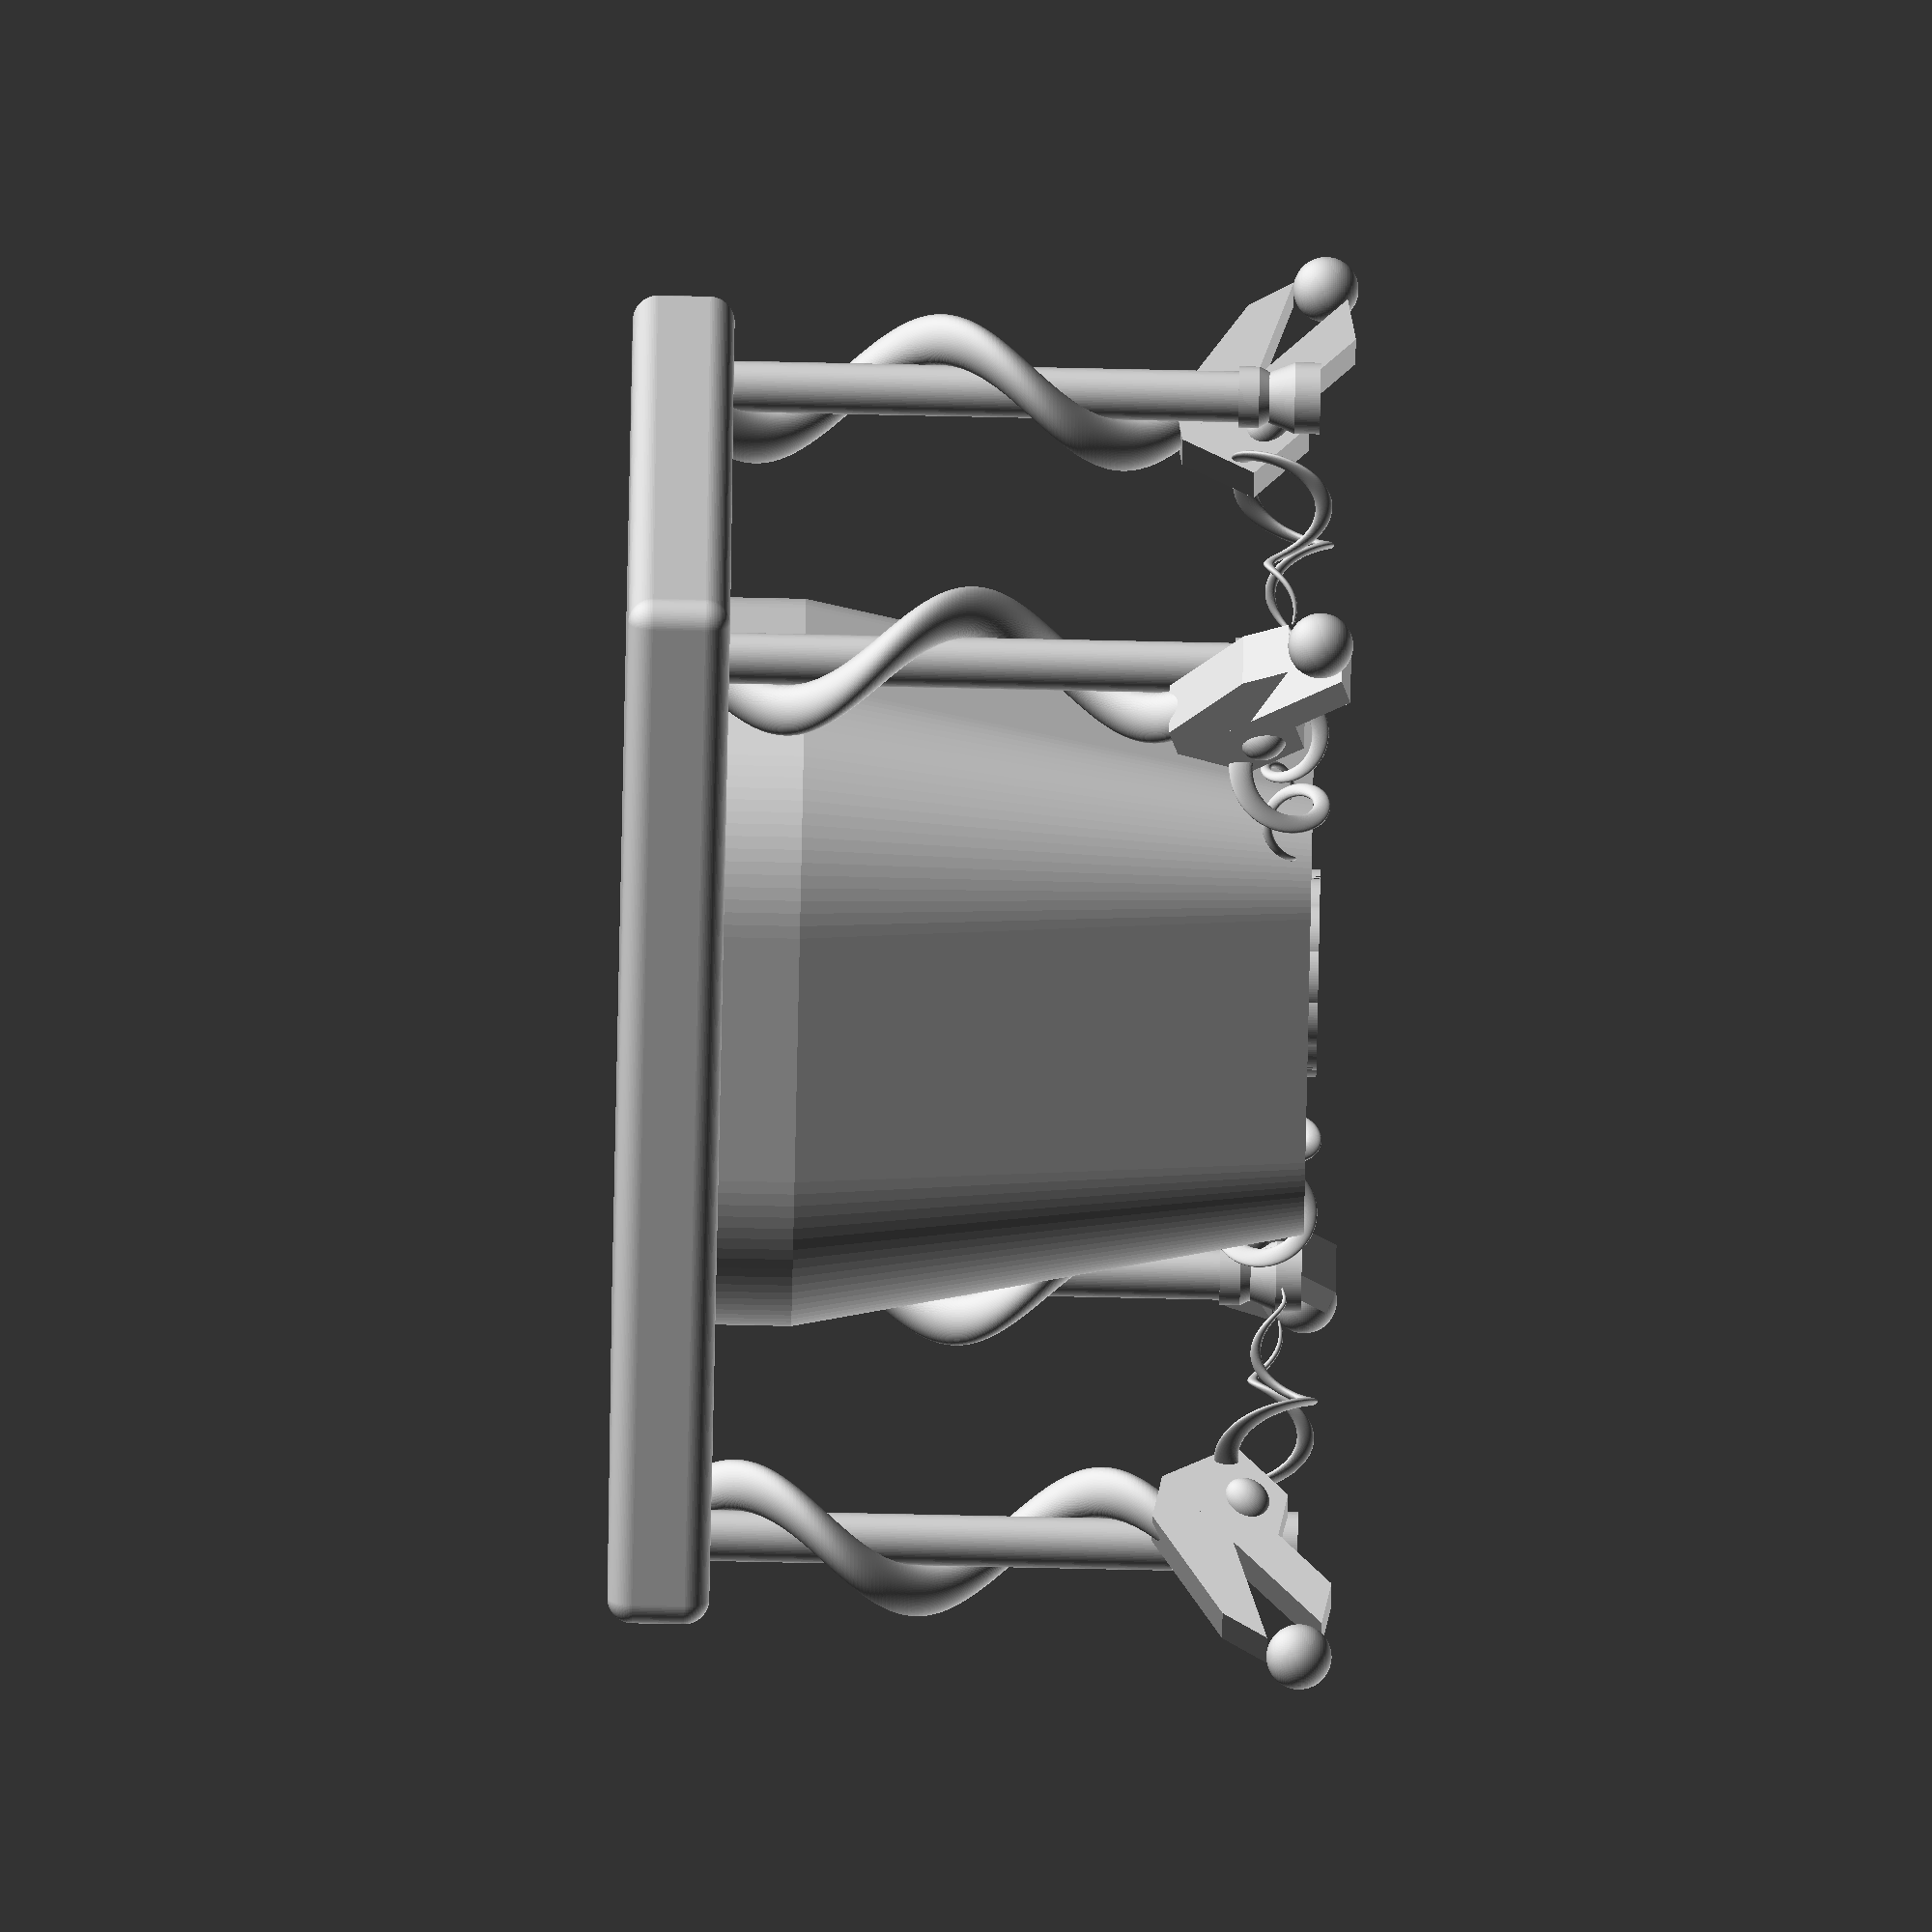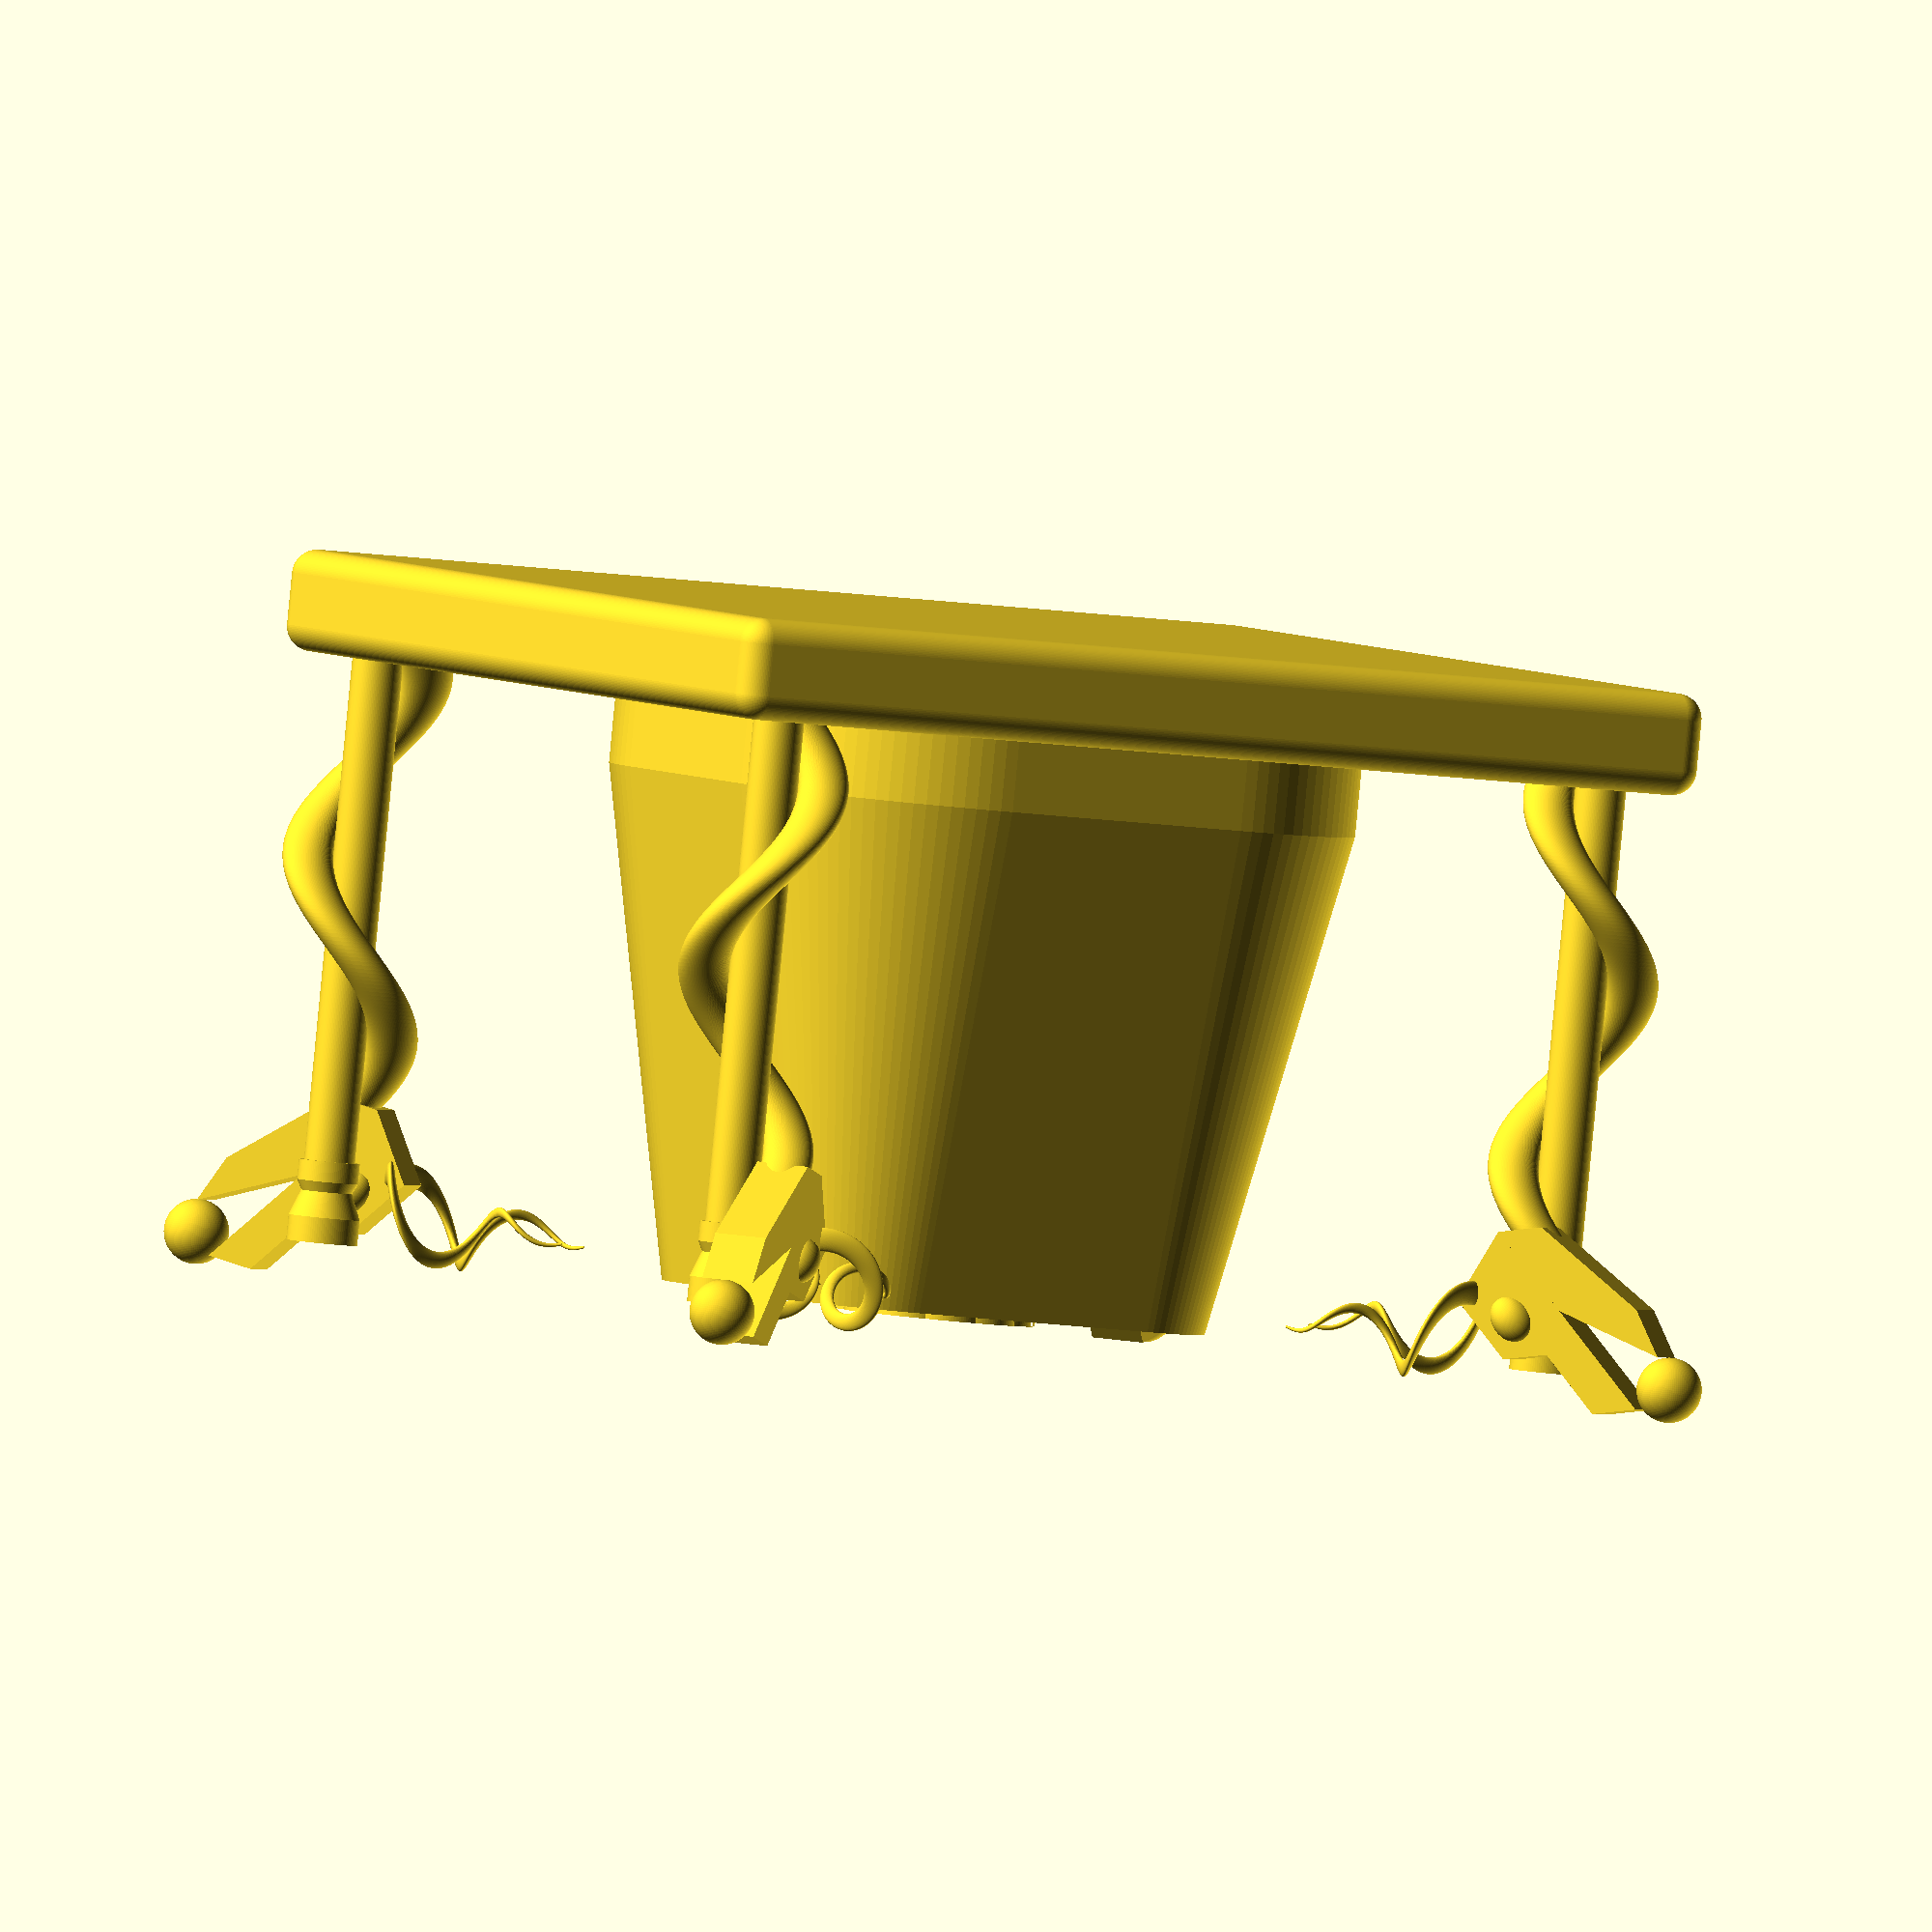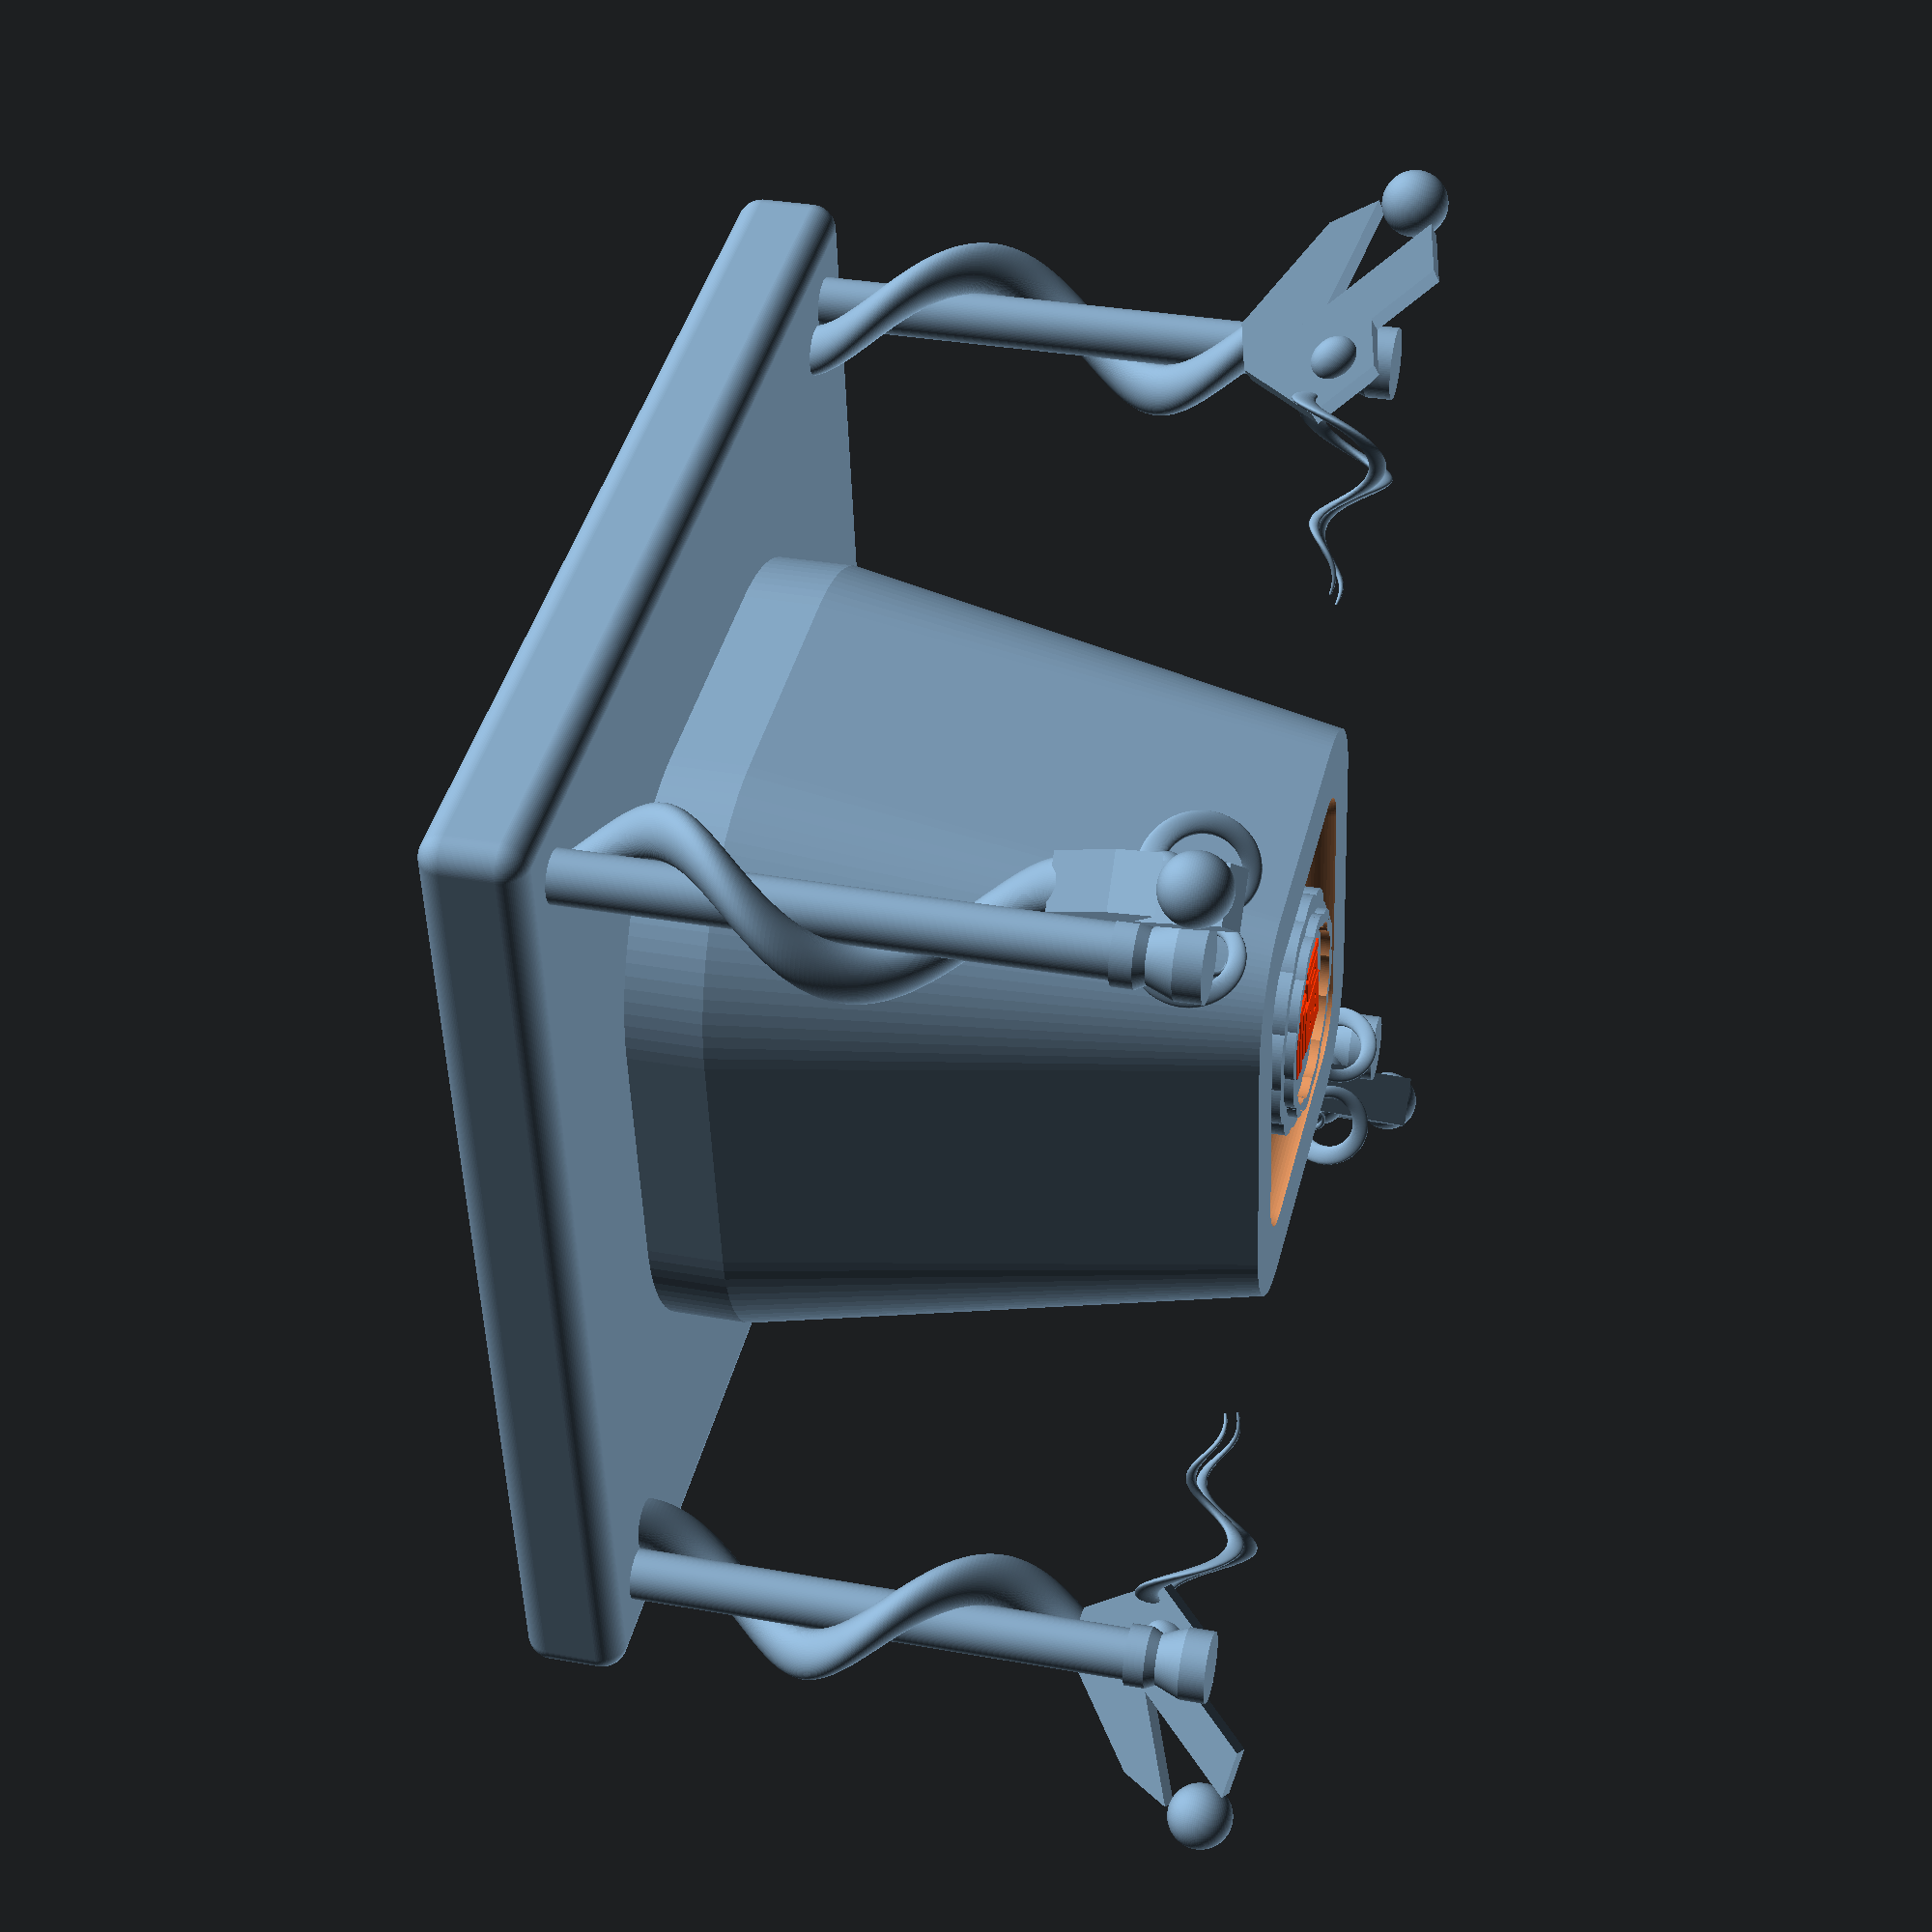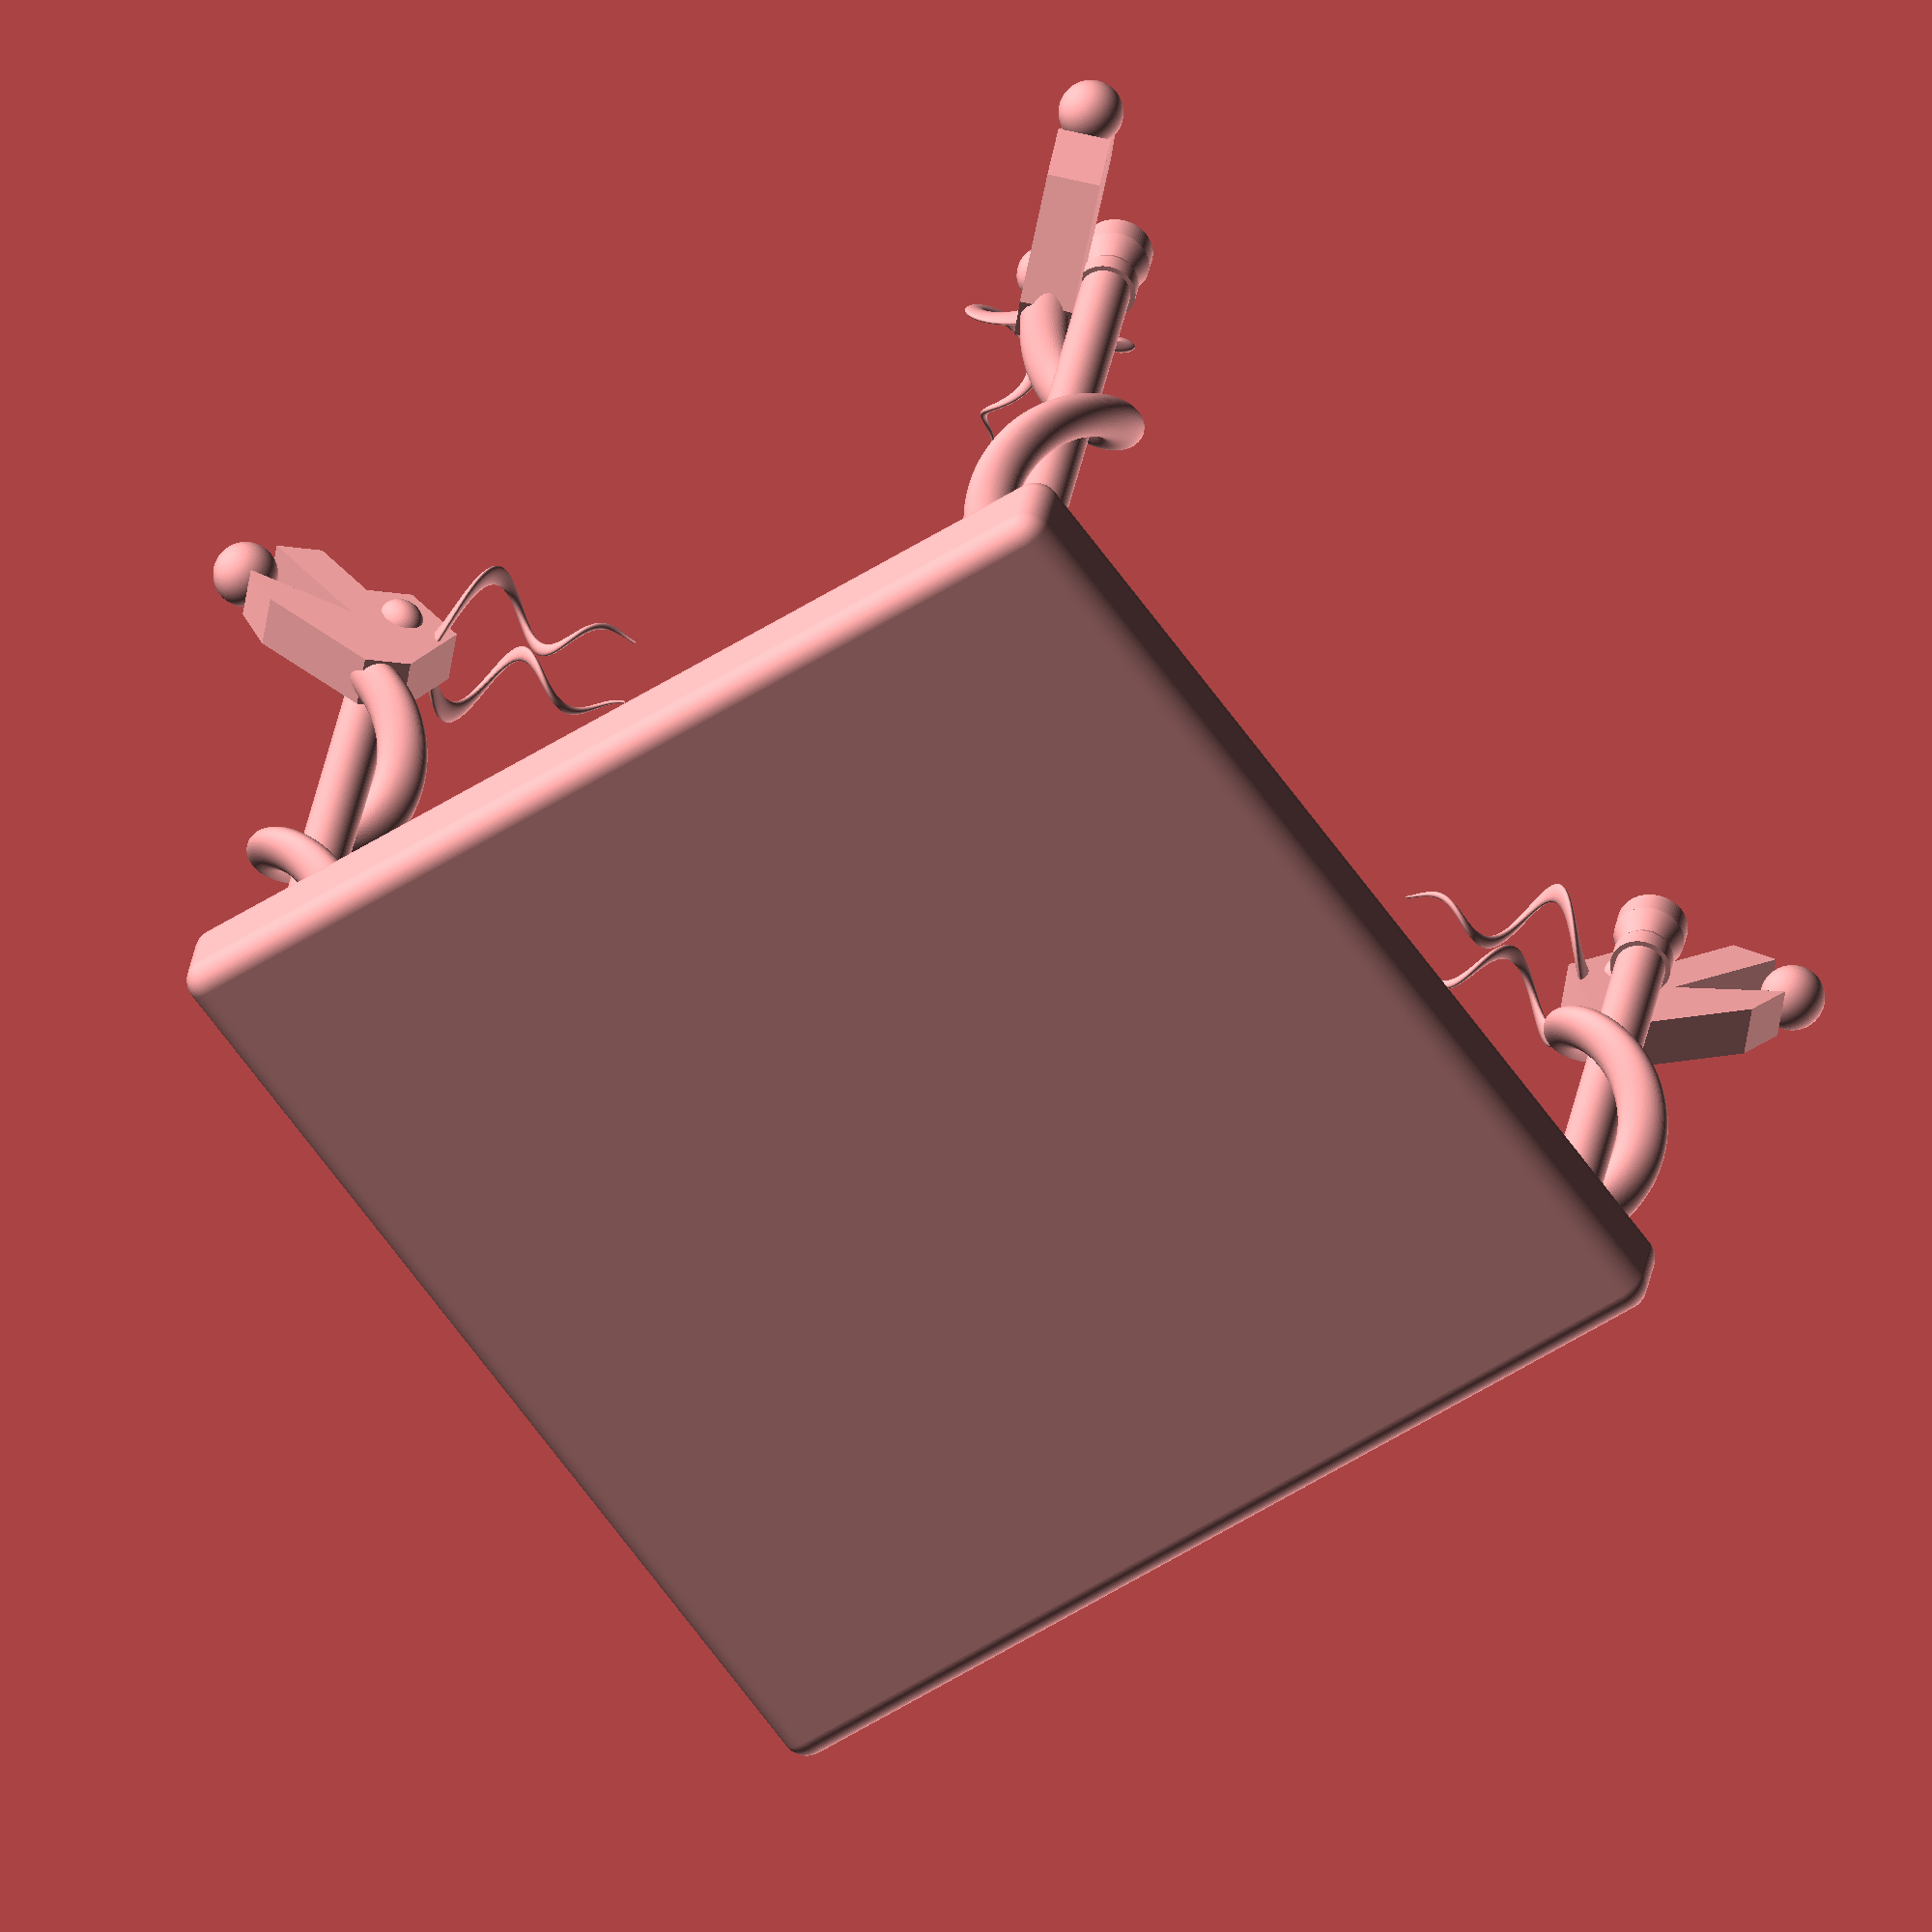
<openscad>
$fn = 100;
/*Box*/

    /*Dragon with column*/
    
        /*1*/
        translate([-9, 9, -5]){
            
        /*column*/
        cylinder(12, 0.5, 0.5);
        
        /*Chapiter*/
        translate([0, 0, 12])
        cylinder(0.5, 0.7, 0.7);
        
        translate([0, 0, 11.5])
        cylinder(0.5, 0.5, 0.7);
        
        translate([0, 0, 11.3])
        cylinder(0.2, 0.6, 0.5);
        
        translate([0, 0, 10.9])
        cylinder(0.4, 0.6, 0.6);
        
        /*Dragon*/
        
        /*Head*/
        translate([-2.1, 1.4, 13]){
            scale(v = [0.5, 0.5, 0.5]){
                rotate([90, 45, -45]){
                    linear_extrude(2.1){
                        polygon(points = [
                            [0, 0], [1, 1.5], [4, 1.5], [5, 3], [8, 3], [9, 0]
                            ]
                        );
                    }
                
                    linear_extrude(2.1){
                        polygon(points = [
                        [1, -2], [3, -2.5], [8, -1.5], [9, 0], [5, 0]
                            ]
                        );
                    }
                }
            }
        }
        
        /*Eye*/
        translate([-0.8, -1.2, 11.5]){
            rotate([45, 0, 45]){
                resize(newsize=[0.8, 1, 0.8]) 
                sphere(r=1);
                
                translate([0.8, 0, 0])
                resize(newsize=[0.8, 1, 0.8]) 
                sphere(r=1);
            }
        }
        
        /*Horn*/
        translate([-0.6, -1.8, 12]){
            rotate(a = 2, v = [-0.7071,0.7071,0]){
            rotate(a = 90, v = [0.7071,0.7071,0]){
                scale([0.05, 0.05, 0.005]){
                    linear_extrude(height = 800, scale = 0.1, twist = 600)
                    translate([20, 1, 0])
                    circle(5);
                }
            }
        }
        }
        
        translate([-0.6, -1.8, 12]){
            rotate(a = 2, v = [-0.7071,0.7071,0]){
            rotate(a = 90, v = [0.7071,0.7071,0]){
                mirror([1, 1, 0]){
                translate([-1, -1, 0]){
                scale([0.05, 0.05, 0.005]){
                    linear_extrude(height = 800, scale = 0.1, twist = 600)
                    translate([20, 1, 0])
                    circle(5);
                }
                }
                }
            }
            }
        }
        
        /*Ball*/
        translate([-2.8, 1.37, 12.57])
        sphere(0.64);
        
        /*Body*/
        scale([0.5, 0.5, 0.5]){
            linear_extrude(height = 20, twist = 500)
            translate([2, 0, 0])
            circle(1);
        }
        }
        
        /*2*/
        mirror([0, 1, 0]){
        translate([-9, 9, -5]){
            
        /*column*/
        cylinder(12, 0.5, 0.5);
        
        /*Chapiter*/
        translate([0, 0, 12])
        cylinder(0.5, 0.7, 0.7);
        
        translate([0, 0, 11.5])
        cylinder(0.5, 0.5, 0.7);
        
        translate([0, 0, 11.3])
        cylinder(0.2, 0.6, 0.5);
        
        translate([0, 0, 10.9])
        cylinder(0.4, 0.6, 0.6);
        
        /*Dragon*/
        
        /*Head*/
        translate([-2.1, 1.4, 13]){
            scale(v = [0.5, 0.5, 0.5]){
                rotate([90, 45, -45]){
                    linear_extrude(2.1){
                        polygon(points = [
                            [0, 0], [1, 1.5], [4, 1.5], [5, 3], [8, 3], [9, 0]
                            ]
                        );
                    }
                
                    linear_extrude(2.1){
                        polygon(points = [
                        [1, -2], [3, -2.5], [8, -1.5], [9, 0], [5, 0]
                            ]
                        );
                    }
                }
            }
        }
        
        /*Eye*/
        translate([-0.8, -1.2, 11.5]){
            rotate([45, 0, 45]){
                resize(newsize=[0.8, 1, 0.8]) 
                sphere(r=1);
                
                translate([0.8, 0, 0])
                resize(newsize=[0.8, 1, 0.8]) 
                sphere(r=1);
            }
        }
        
        /*Horn*/
        translate([-0.6, -1.8, 12]){
            rotate(a = 2, v = [-0.7071,0.7071,0]){
            rotate(a = 90, v = [0.7071,0.7071,0]){
                scale([0.05, 0.05, 0.005]){
                    linear_extrude(height = 800, scale = 0.1, twist = 600)
                    translate([20, 1, 0])
                    circle(5);
                }
            }
        }
        }
        
        translate([-0.6, -1.8, 12]){
            rotate(a = 2, v = [-0.7071,0.7071,0]){
            rotate(a = 90, v = [0.7071,0.7071,0]){
                mirror([1, 1, 0]){
                translate([-1, -1, 0]){
                scale([0.05, 0.05, 0.005]){
                    linear_extrude(height = 800, scale = 0.1, twist = 600)
                    translate([20, 1, 0])
                    circle(5);
                }
                }
                }
            }
            }
        }
        
        /*Ball*/
        translate([-2.8, 1.37, 12.57])
        sphere(0.64);
        
        /*Body*/
        scale([0.5, 0.5, 0.5]){
            linear_extrude(height = 20, twist = 500)
            translate([2, 0, 0])
            circle(1);
        }
        }
        }
    
        mirror([1, 0, 0]){
        /*3*/
        translate([-9, 9, -5]){
            
        /*column*/
        cylinder(12, 0.5, 0.5);
        
        /*Chapiter*/
        translate([0, 0, 12])
        cylinder(0.5, 0.7, 0.7);
        
        translate([0, 0, 11.5])
        cylinder(0.5, 0.5, 0.7);
        
        translate([0, 0, 11.3])
        cylinder(0.2, 0.6, 0.5);
        
        translate([0, 0, 10.9])
        cylinder(0.4, 0.6, 0.6);
        
        /*Dragon*/
        
        /*Head*/
        translate([-2.1, 1.4, 13]){
            scale(v = [0.5, 0.5, 0.5]){
                rotate([90, 45, -45]){
                    linear_extrude(2.1){
                        polygon(points = [
                            [0, 0], [1, 1.5], [4, 1.5], [5, 3], [8, 3], [9, 0]
                            ]
                        );
                    }
                
                    linear_extrude(2.1){
                        polygon(points = [
                        [1, -2], [3, -2.5], [8, -1.5], [9, 0], [5, 0]
                            ]
                        );
                    }
                }
            }
        }
        
        /*Eye*/
        translate([-0.8, -1.2, 11.5]){
            rotate([45, 0, 45]){
                resize(newsize=[0.8, 1, 0.8]) 
                sphere(r=1);
                
                translate([0.8, 0, 0])
                resize(newsize=[0.8, 1, 0.8]) 
                sphere(r=1);
            }
        }
        
        /*Horn*/
        translate([-0.6, -1.8, 12]){
            rotate(a = 2, v = [-0.7071,0.7071,0]){
            rotate(a = 90, v = [0.7071,0.7071,0]){
                scale([0.05, 0.05, 0.005]){
                    linear_extrude(height = 800, scale = 0.1, twist = 600)
                    translate([20, 1, 0])
                    circle(5);
                }
            }
        }
        }
        
        translate([-0.6, -1.8, 12]){
            rotate(a = 2, v = [-0.7071,0.7071,0]){
            rotate(a = 90, v = [0.7071,0.7071,0]){
                mirror([1, 1, 0]){
                translate([-1, -1, 0]){
                scale([0.05, 0.05, 0.005]){
                    linear_extrude(height = 800, scale = 0.1, twist = 600)
                    translate([20, 1, 0])
                    circle(5);
                }
                }
                }
            }
            }
        }
        
        /*Ball*/
        translate([-2.8, 1.37, 12.57])
        sphere(0.64);
        
        /*Body*/
        scale([0.5, 0.5, 0.5]){
            linear_extrude(height = 20, twist = 500)
            translate([2, 0, 0])
            circle(1);
        }
        }
    
        mirror([0, 1, 0]){
        translate([-9, 9, -5]){
            
        /*4*/
        /*column*/
        cylinder(12, 0.5, 0.5);
        
        /*Chapiter*/
        translate([0, 0, 12])
        cylinder(0.5, 0.7, 0.7);
        
        translate([0, 0, 11.5])
        cylinder(0.5, 0.5, 0.7);
        
        translate([0, 0, 11.3])
        cylinder(0.2, 0.6, 0.5);
        
        translate([0, 0, 10.9])
        cylinder(0.4, 0.6, 0.6);
        
        /*Dragon*/
        
        /*Head*/
        translate([-2.1, 1.4, 13]){
            scale(v = [0.5, 0.5, 0.5]){
                rotate([90, 45, -45]){
                    linear_extrude(2.1){
                        polygon(points = [
                            [0, 0], [1, 1.5], [4, 1.5], [5, 3], [8, 3], [9, 0]
                            ]
                        );
                    }
                
                    linear_extrude(2.1){
                        polygon(points = [
                        [1, -2], [3, -2.5], [8, -1.5], [9, 0], [5, 0]
                            ]
                        );
                    }
                }
            }
        }
        
        /*Eye*/
        translate([-0.8, -1.2, 11.5]){
            rotate([45, 0, 45]){
                resize(newsize=[0.8, 1, 0.8]) 
                sphere(r=1);
                
                translate([0.8, 0, 0])
                resize(newsize=[0.8, 1, 0.8]) 
                sphere(r=1);
            }
        }
        
        /*Horn*/
        translate([-0.6, -1.8, 12]){
            rotate(a = 2, v = [-0.7071,0.7071,0]){
            rotate(a = 90, v = [0.7071,0.7071,0]){
                scale([0.05, 0.05, 0.005]){
                    linear_extrude(height = 800, scale = 0.1, twist = 600)
                    translate([20, 1, 0])
                    circle(5);
                }
            }
        }
        }
        
        translate([-0.6, -1.8, 12]){
            rotate(a = 2, v = [-0.7071,0.7071,0]){
            rotate(a = 90, v = [0.7071,0.7071,0]){
                mirror([1, 1, 0]){
                translate([-1, -1, 0]){
                scale([0.05, 0.05, 0.005]){
                    linear_extrude(height = 800, scale = 0.1, twist = 600)
                    translate([20, 1, 0])
                    circle(5);
                }
                }
                }
            }
            }
        }
        
        /*Ball*/
        translate([-2.8, 1.37, 12.57])
        sphere(0.64);
        
        /*Body*/
        scale([0.5, 0.5, 0.5]){
            linear_extrude(height = 20, twist = 500)
            translate([2, 0, 0])
            circle(1);
        }
        }
        }
        }
        
    /*True Box*/
        difference(){
            difference(){
                rotate([180, 0, 0]){
                    minkowski(){
                        cube(5, center = true);
                        cylinder(h = 10, r1 = 2, r2 = 4, center = true);
                    }
                }
        
            translate([0, 0, -10])
            cube([20, 20, 12], center = true);
            }
                
            translate([0, 0, 7.5]){
                minkowski(){
                    cube([4.5, 4.5, 0.01], center = true);
                    sphere(1);
                }
            }
        }
        
        translate([0, 0, -5]){
            minkowski(){
                cube([20, 20, 1], center = true);
                sphere(0.5);
            }
        }

    /*Pastry*/
    translate([0, 0, 6.75]){
            
        /*Base*/
        cylinder(h = 1.5, r = 2, center = true);
            
        for(i = [0 : 30 : 360]){
            rotate([0, 0, i]){
                translate([1, 1, 0])
                cylinder(h = 1.5, r = 1, center = true);
            }
        }
            
        /*pattern*/
        difference(){  
        resize([4, 4, 0.8]){
            translate([0, 0, 1])
            cylinder(h = 1.5, r = 2, center = true);  
            for(i = [0 : 30 : 360]){
                rotate([0, 0, i]){
                    translate([1, 1, 1])
                    cylinder(h = 1.5, r = 1, center = true);
                }
            }
        }
        
        resize([3.5, 3.5, 0.9]){
            translate([0, 0, 1])
            cylinder(h = 1.5, r = 2, center = true);  
            for(i = [0 : 30 : 360]){
                rotate([0, 0, i]){
                    translate([1, 1, 1])
                    cylinder(h = 1.5, r = 1, center = true);
                }
            }
        }
        }
    }

    translate([0, 0, 6.75]){
        /*Character*/
        translate([0, 0.05, 0]){
        color( c = [252 / 255, 52 / 255, 3 / 255], alpha = 1.0 ){
            translate([0.85, 0.2, 0.75]){
                rotate([0, 0, 0]){
                    minkowski(){
                        cube([0.1, 0.7, 0.05]);
                        cylinder(h = 0.05, r = 0.05, center = true);
                    }
                }
            }
        }
        
        color( c = [252 / 255, 52 / 255, 3 / 255], alpha = 1.0 ){
            translate([0.45, 0.1, 0.75]){
                rotate([0, 0, 0]){
                    minkowski(){
                        cube([0.1, 0.9, 0.05]);
                        cylinder(h = 0.05, r = 0.05, center = true);
                    }
                }
            }
        }
        
        color( c = [252 / 255, 52 / 255, 3 / 255], alpha = 1.0 ){
            translate([0.45, 0.5, 0.75]){
                rotate([0, 0, 90]){
                    minkowski(){
                        cube([0.1, 1.4, 0.05]);
                        cylinder(h = 0.05, r = 0.05, center = true);
                    }
                }
            }
        }
        
        color( c = [252 / 255, 52 / 255, 3 / 255], alpha = 1.0 ){
            translate([0.25, 0.8, 0.75]){
                rotate([0, 0, 90]){
                    minkowski(){
                        cube([0.1, 1.1, 0.05]);
                        cylinder(h = 0.05, r = 0.05, center = true);
                    }
                }
            }
        }
        
        color( c = [252 / 255, 52 / 255, 3 / 255], alpha = 1.0 ){
            translate([0.25, 0.2, 0.75]){
                rotate([0, 0, 90]){
                    minkowski(){
                        cube([0.1, 1.1, 0.05]);
                        cylinder(h = 0.05, r = 0.05, center = true);
                    }
                }
            }
        }
        
        color( c = [252 / 255, 52 / 255, 3 / 255], alpha = 1.0 ){
            translate([0.85, -1.1, 0.75]){
                rotate([0, 0, 0]){
                    minkowski(){
                        cube([0.1, 1, 0.05]);
                        cylinder(h = 0.05, r = 0.05, center = true);
                    }
                }
            }
        }
        
        color( c = [252 / 255, 52 / 255, 3 / 255], alpha = 1.0 ){
            translate([0.25, -1.05, 0.75]){
                rotate([0, 0, 0]){
                    difference(){
                        minkowski(){
                            cube([0.4, 0.9, 0.05]);
                            cylinder(h = 0.05, r = 0.05, center = true);
                        }
                        
                        translate([0.165, 0.195, -0.1])
                        cube([0.1, 0.5, 1]);
                    }
                }
            }
        }
        
        color( c = [252 / 255, 52 / 255, 3 / 255], alpha = 1.0 ){
            translate([-0.95, -1.2, 0.75]){
                rotate([0, 0, 0]){
                    difference(){
                        minkowski(){
                            cube([1, 1.2, 0.05]);
                            cylinder(h = 0.05, r = 0.05, center = true);
                        }
                        
                        translate([0.32, 0.26, -0.1])
                        cube([0.12, 0.17, 1]);
                        
                        translate([0.62, 0.26, -0.1])
                        cube([0.12, 0.17, 1]);
                        
                        translate([0.32, 0.75, -0.1])
                        cube([0.12, 0.17, 1]);
                        
                        translate([0.62, 0.75, -0.1])
                        cube([0.12, 0.17, 1]);
                    }
                }
            }
        }
    }
    }
</openscad>
<views>
elev=84.9 azim=257.9 roll=268.8 proj=o view=wireframe
elev=268.4 azim=296.0 roll=5.5 proj=o view=solid
elev=146.7 azim=81.7 roll=256.1 proj=p view=wireframe
elev=148.3 azim=306.1 roll=351.2 proj=o view=solid
</views>
